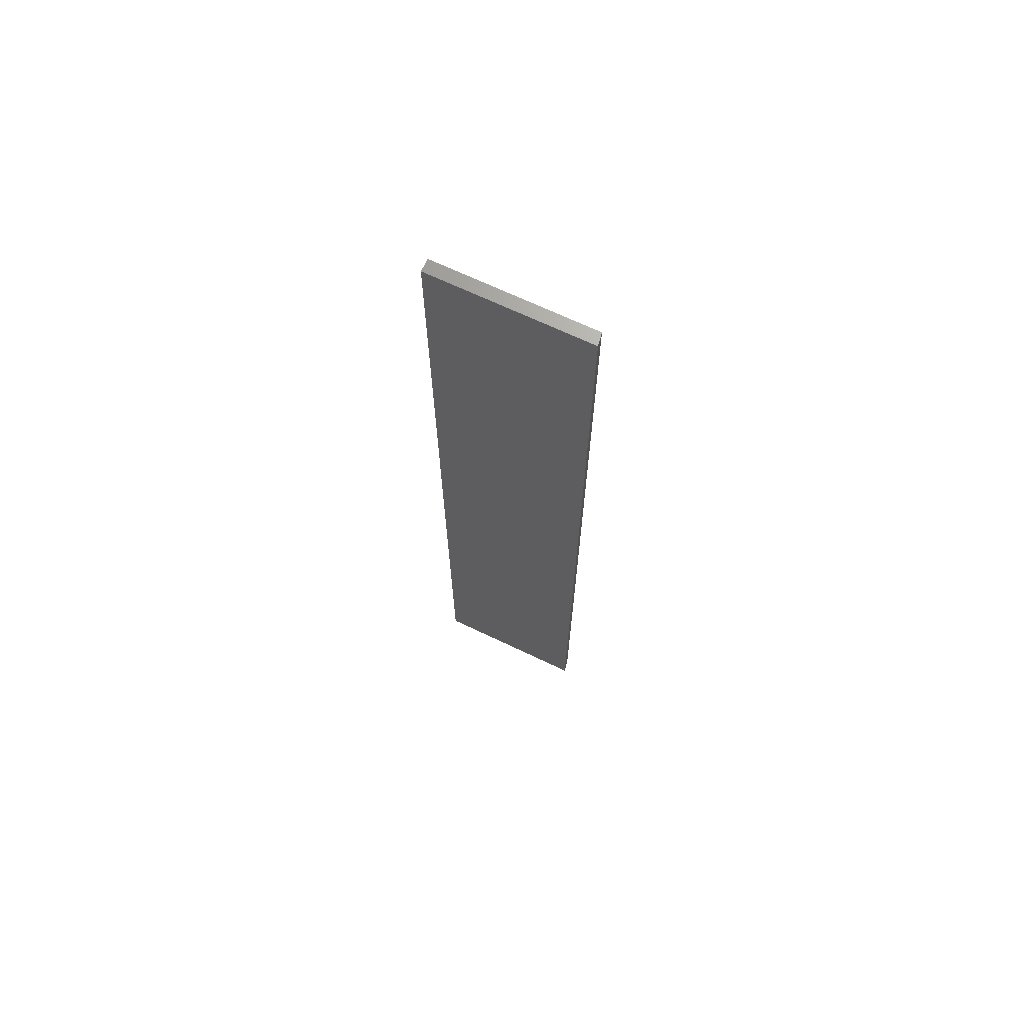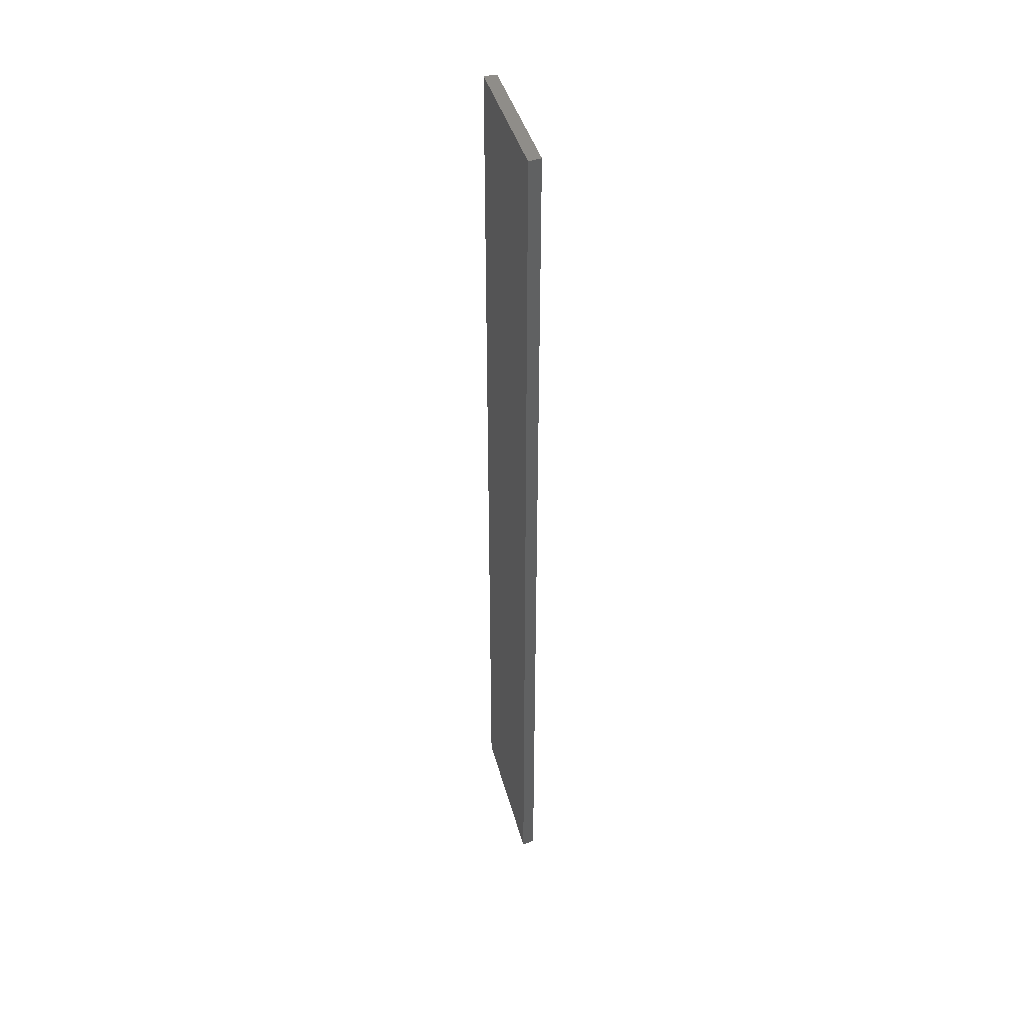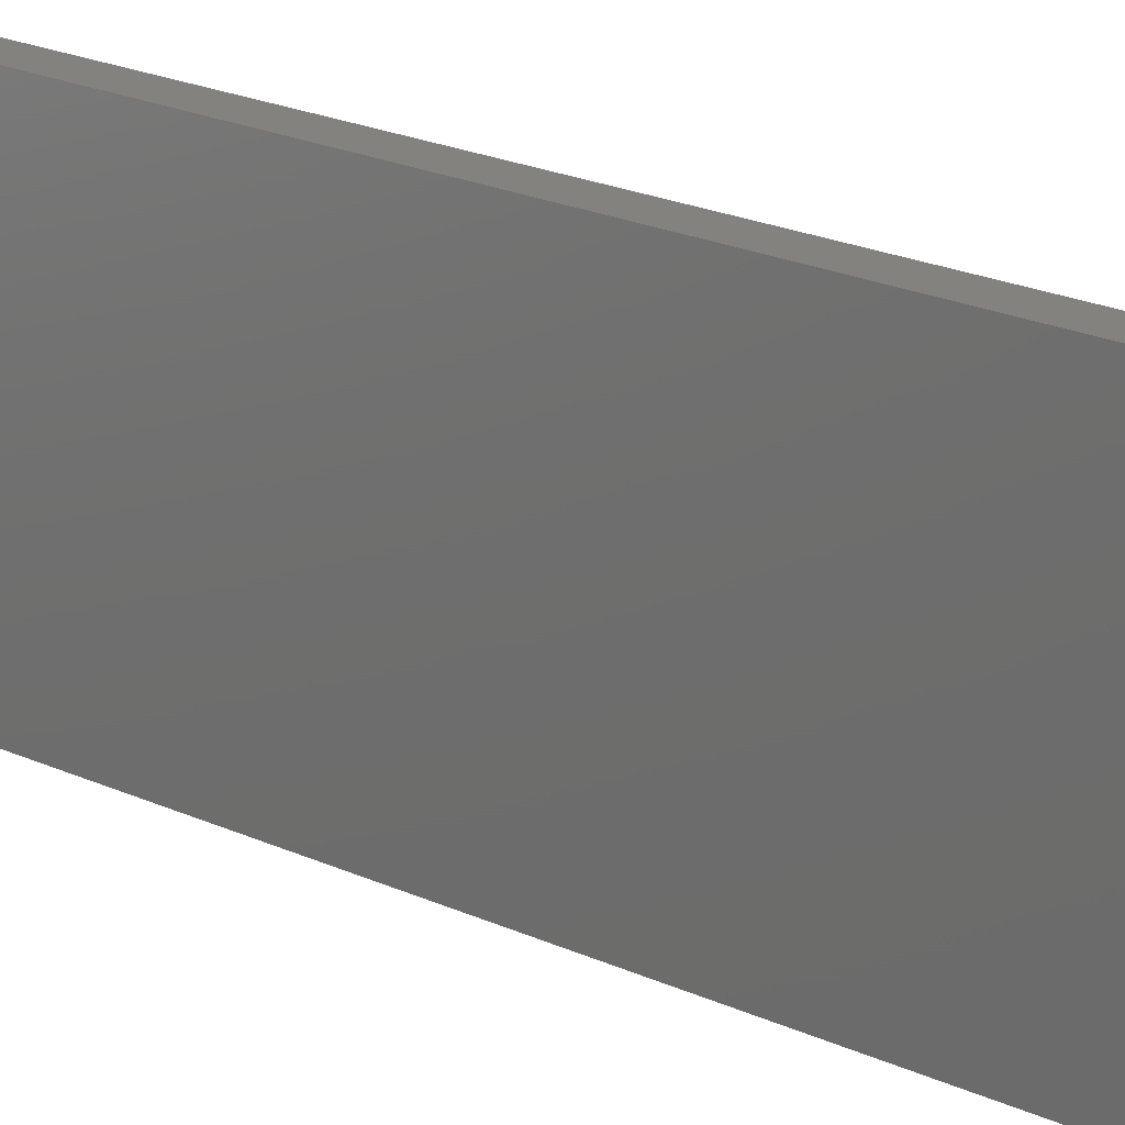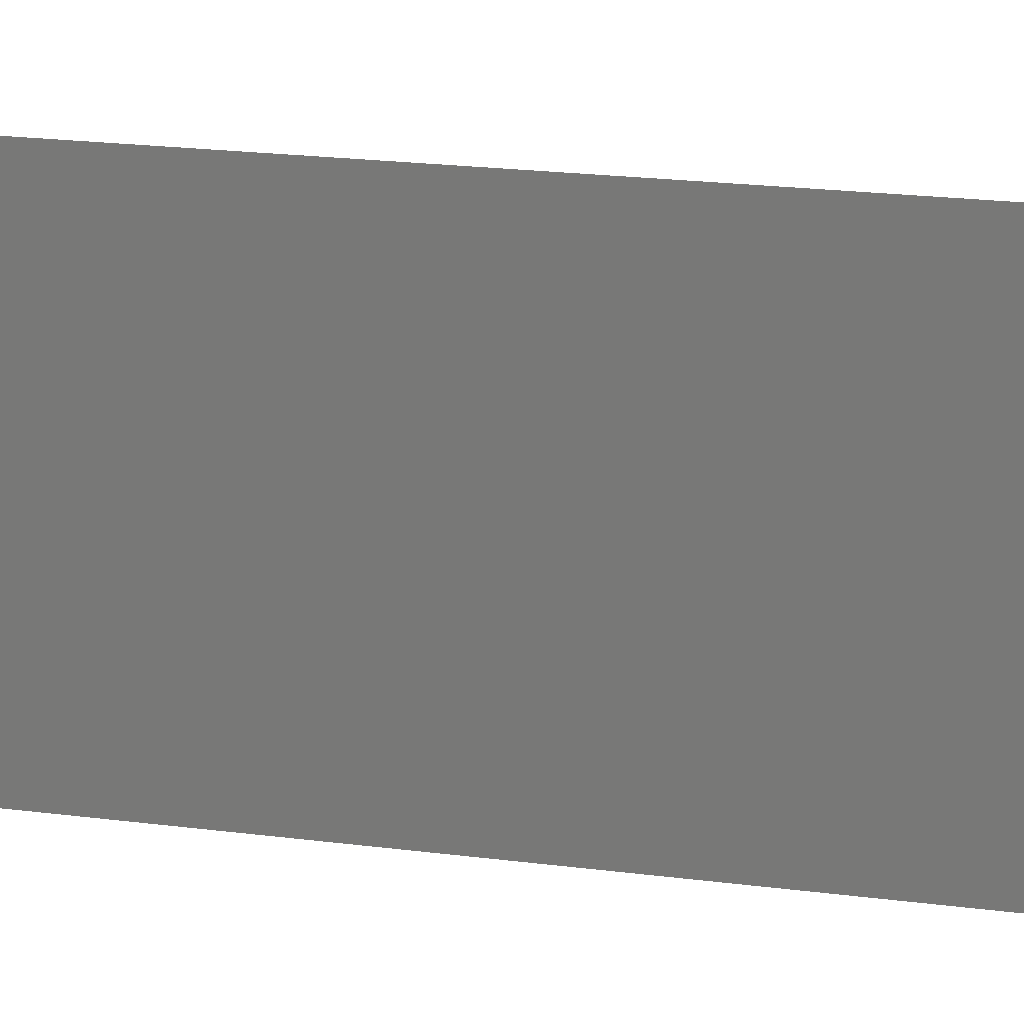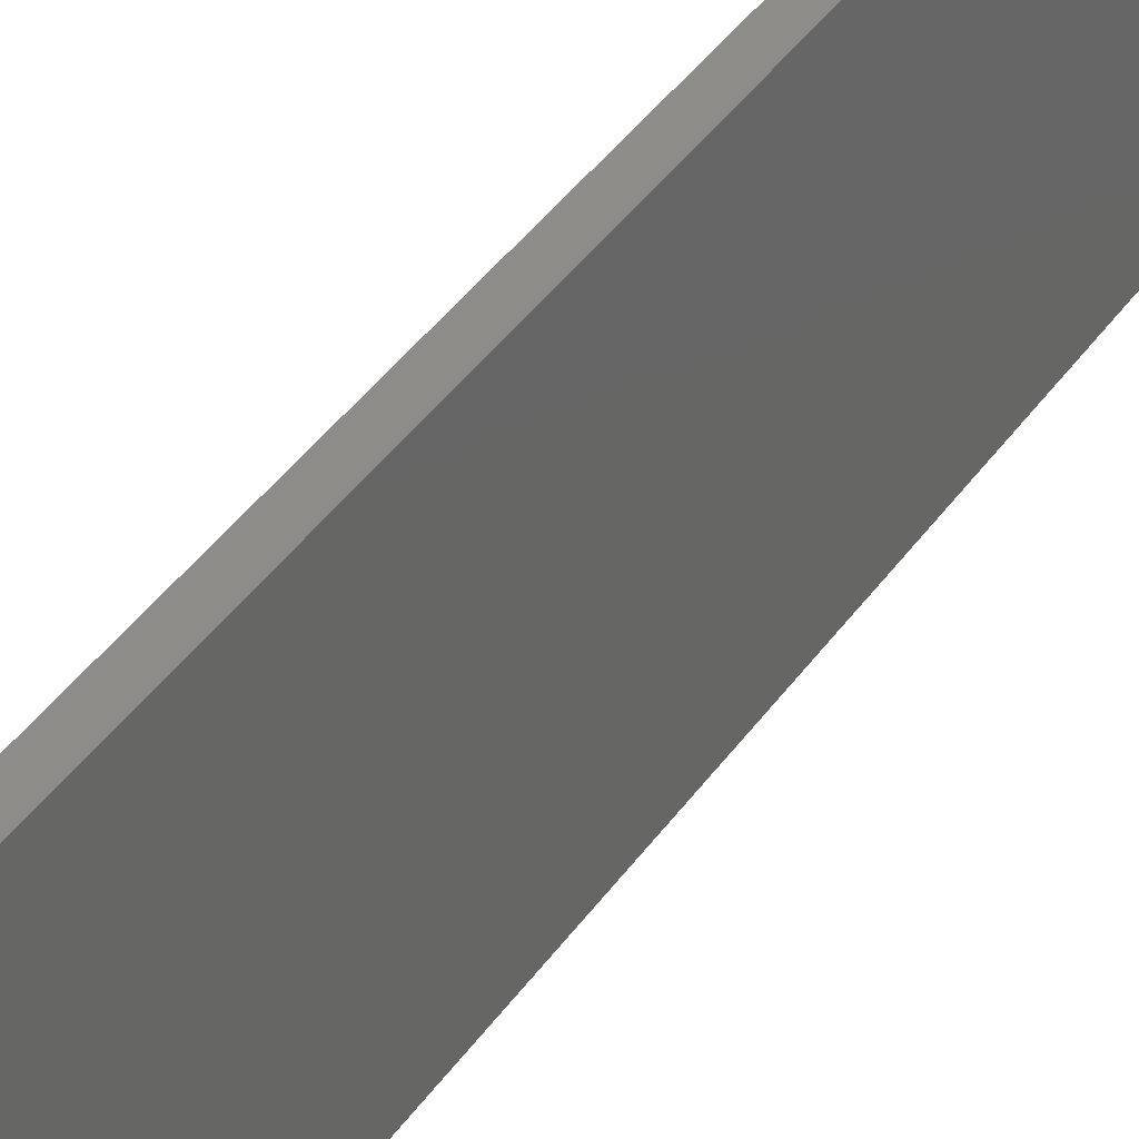
<metadata>
{"format":"stl","ext":"stl","renderer":"f3d","projection":"perspective","resolution":1024,"background":"white","views":[{"elev":68.6,"azim":115.5,"up":"+Z"},{"elev":41.4,"azim":165.5,"up":"+Z"},{"elev":13.3,"azim":-37.6,"up":"+Y"},{"elev":10.8,"azim":114.1,"up":"+Y"},{"elev":31.0,"azim":-154.1,"up":"+Y"}]}
</metadata>
<code>
# stl→obj: 12 verts, 12 faces
v 1.315e-16 0 730
v 0 122.6 730
v 1.315e-16 0 2.22e-13
v 0 122.6 2.22e-13
v 10 0 730
v 10 0 0
v 1.315e-16 0 0
v 10 124.4 730
v 10 2.776e-14 730
v 10 124.4 0
v 10 2.776e-14 0
v 0 122.6 0
f 1 2 3
f 3 2 4
f 5 1 6
f 6 1 7
f 8 9 10
f 10 9 11
f 2 8 12
f 12 8 10
f 5 8 1
f 1 8 2
f 10 6 12
f 12 6 7

</code>
